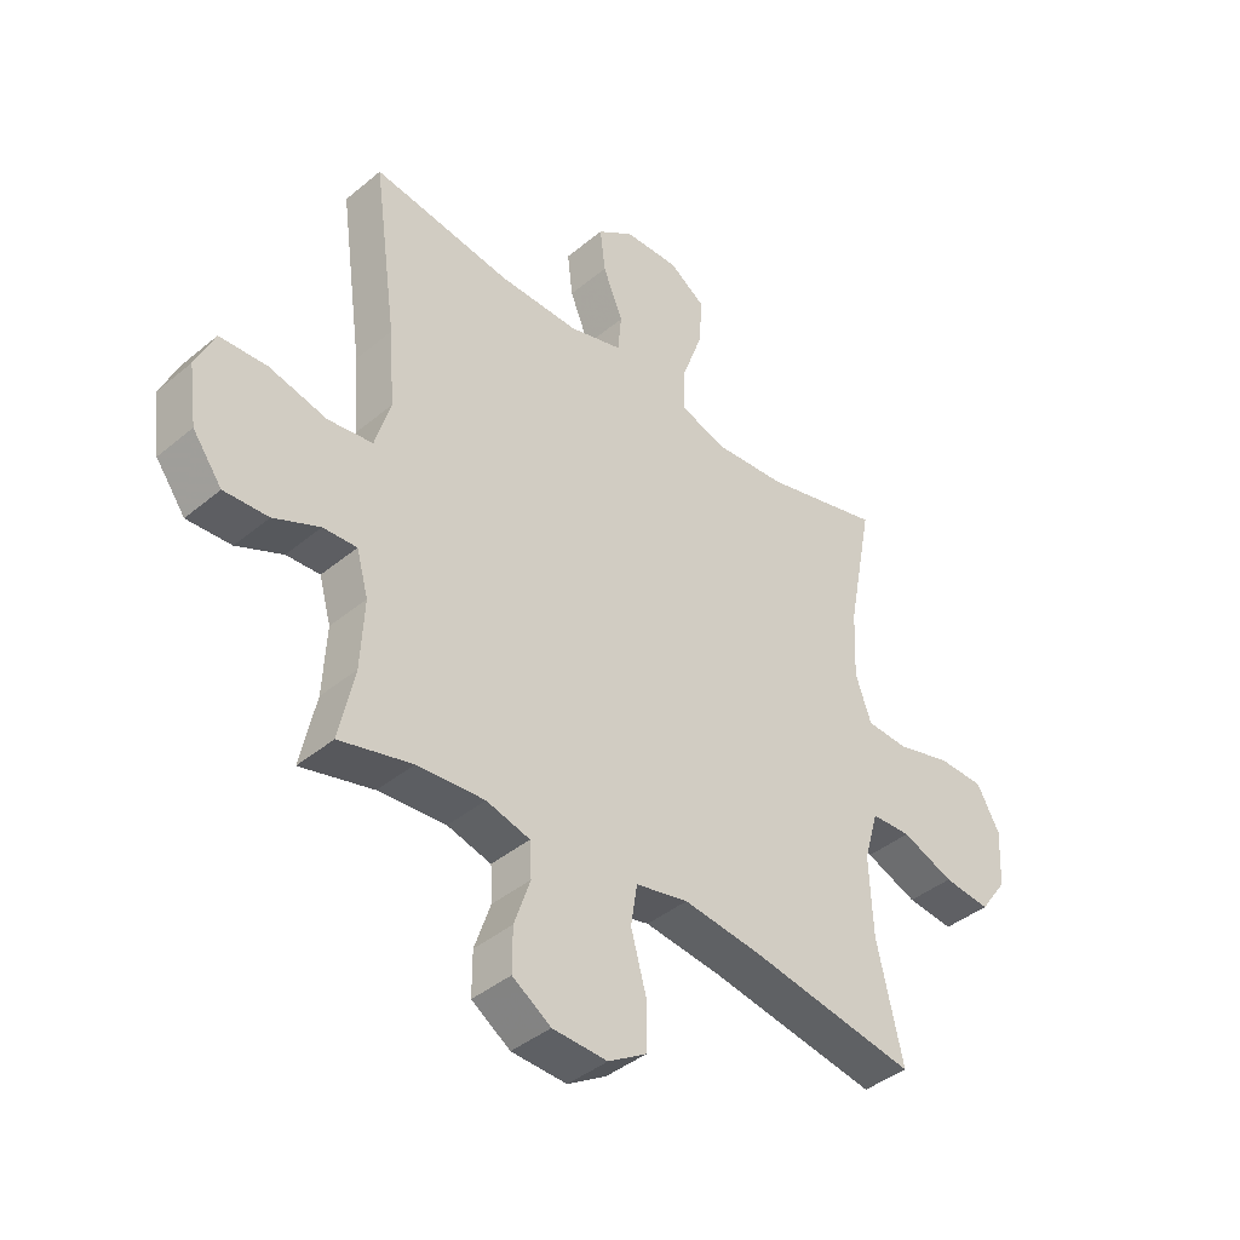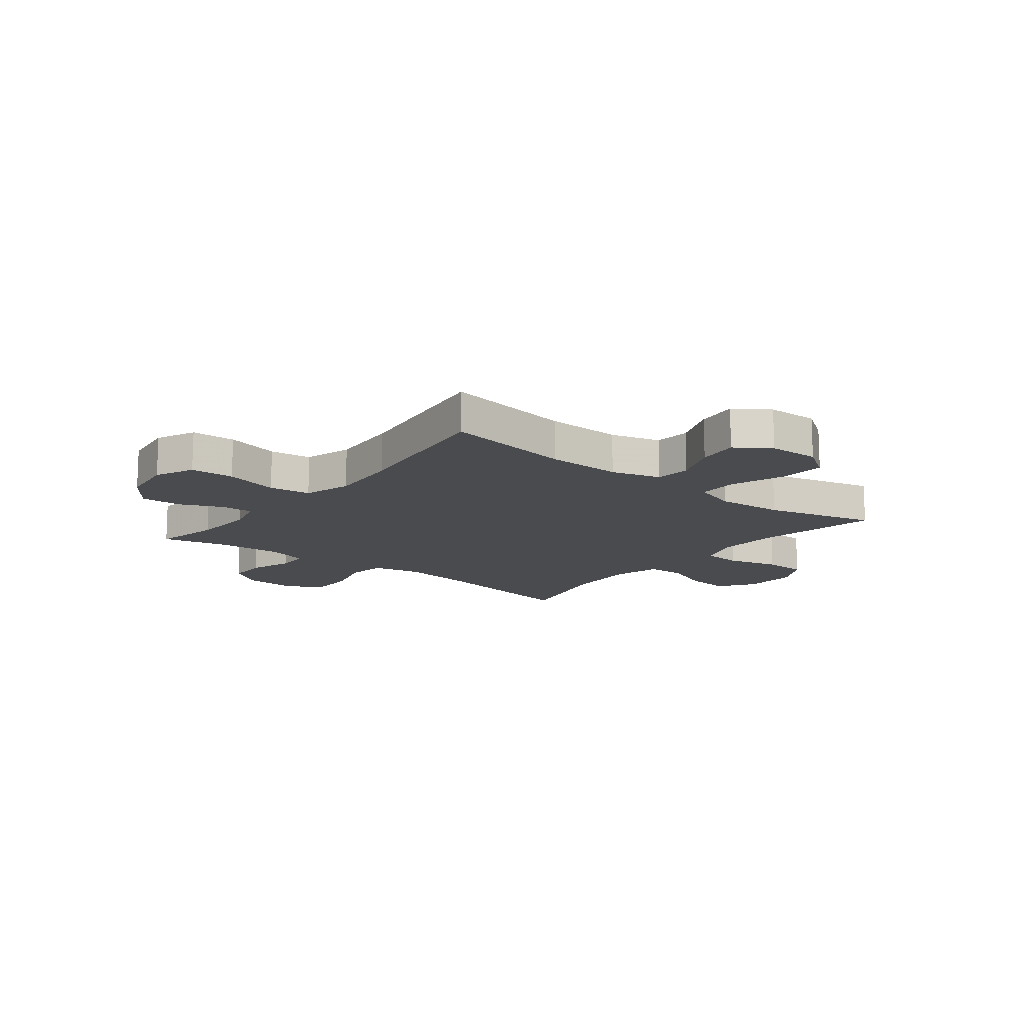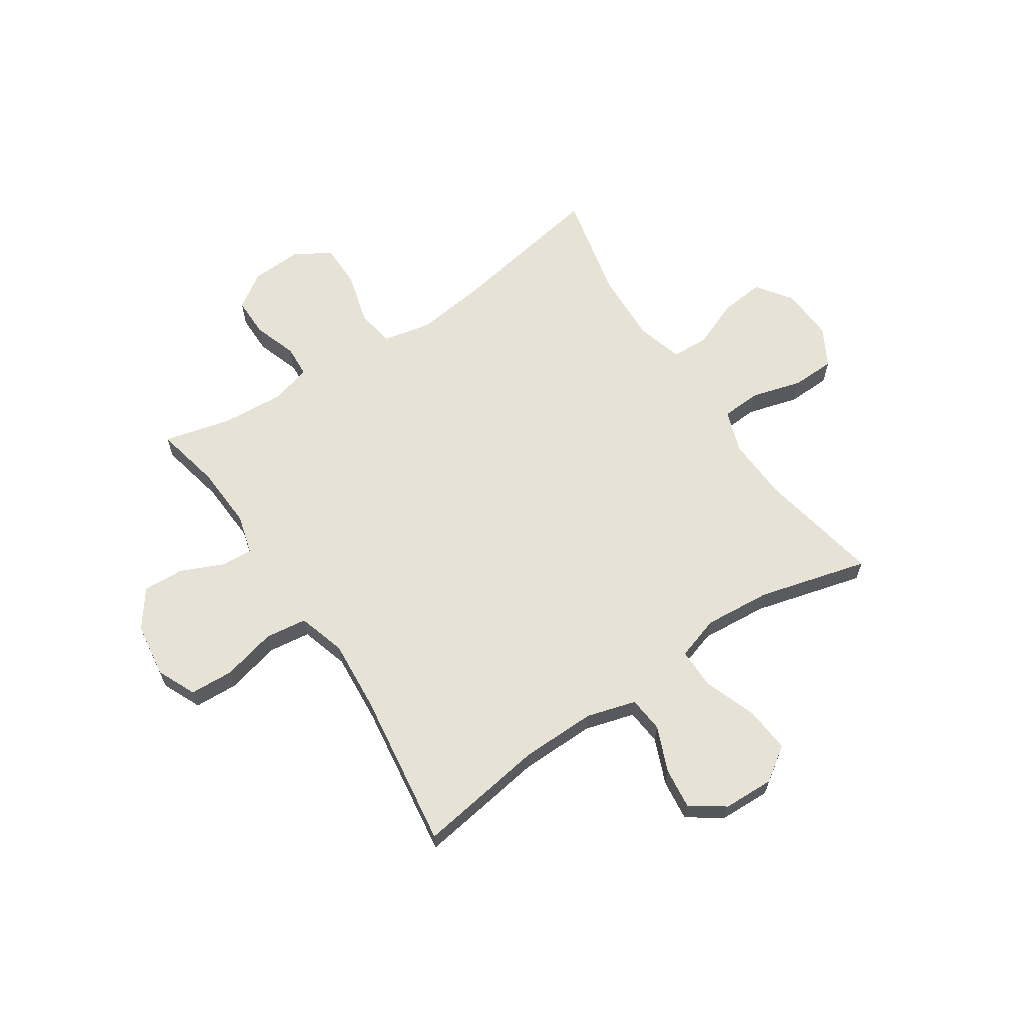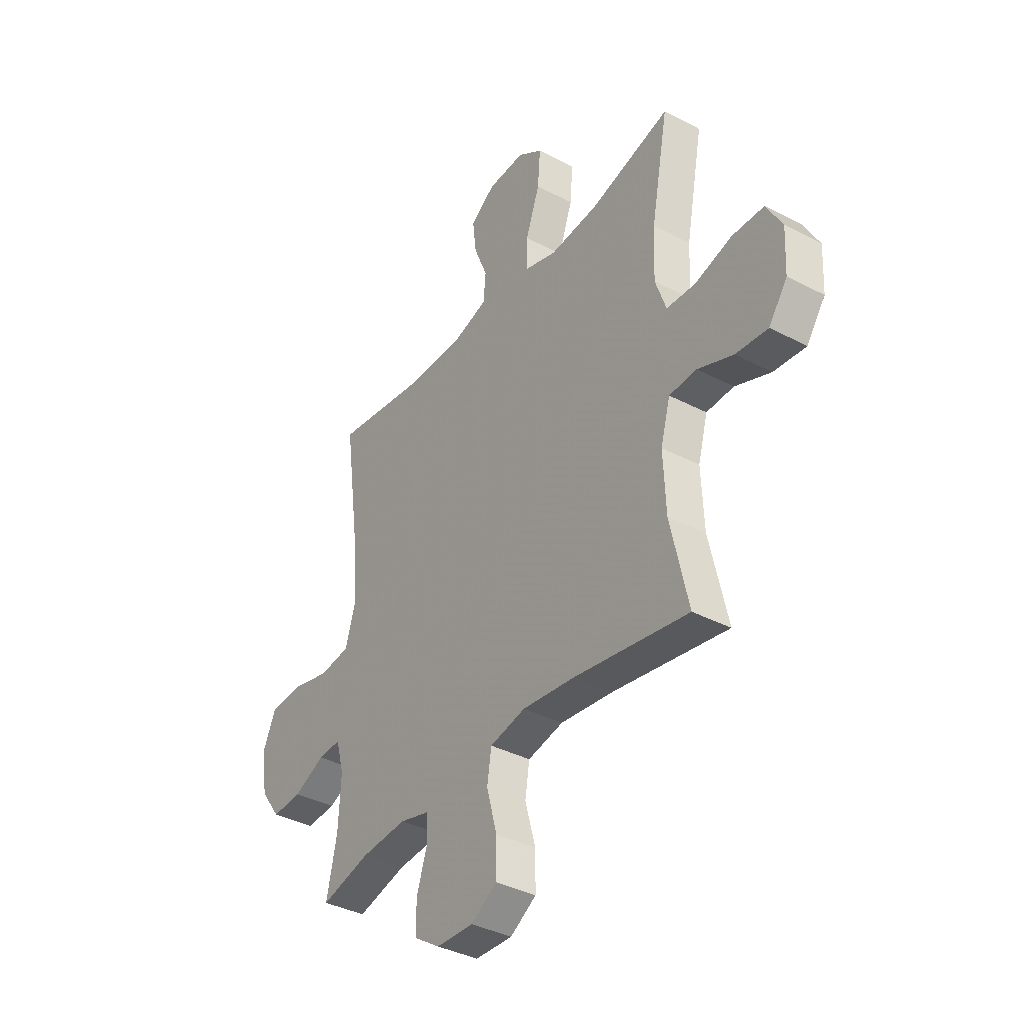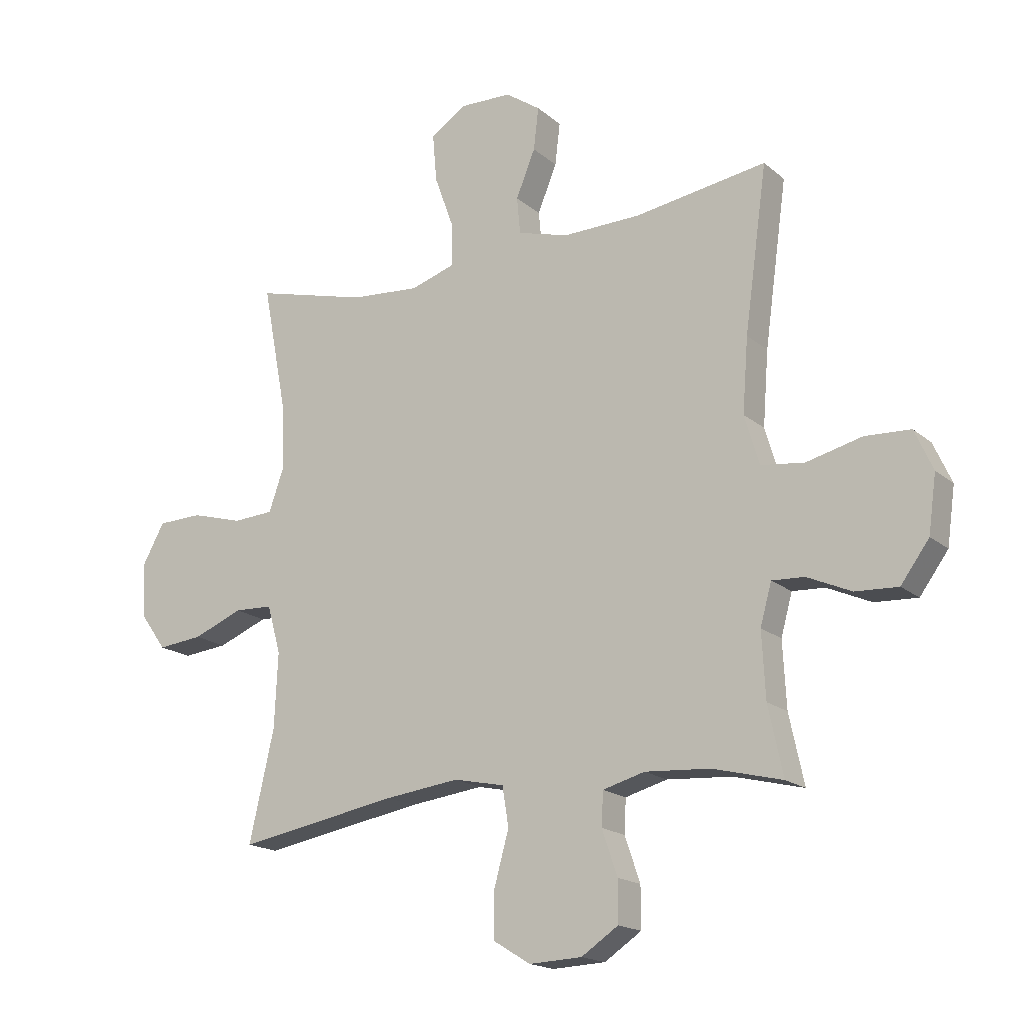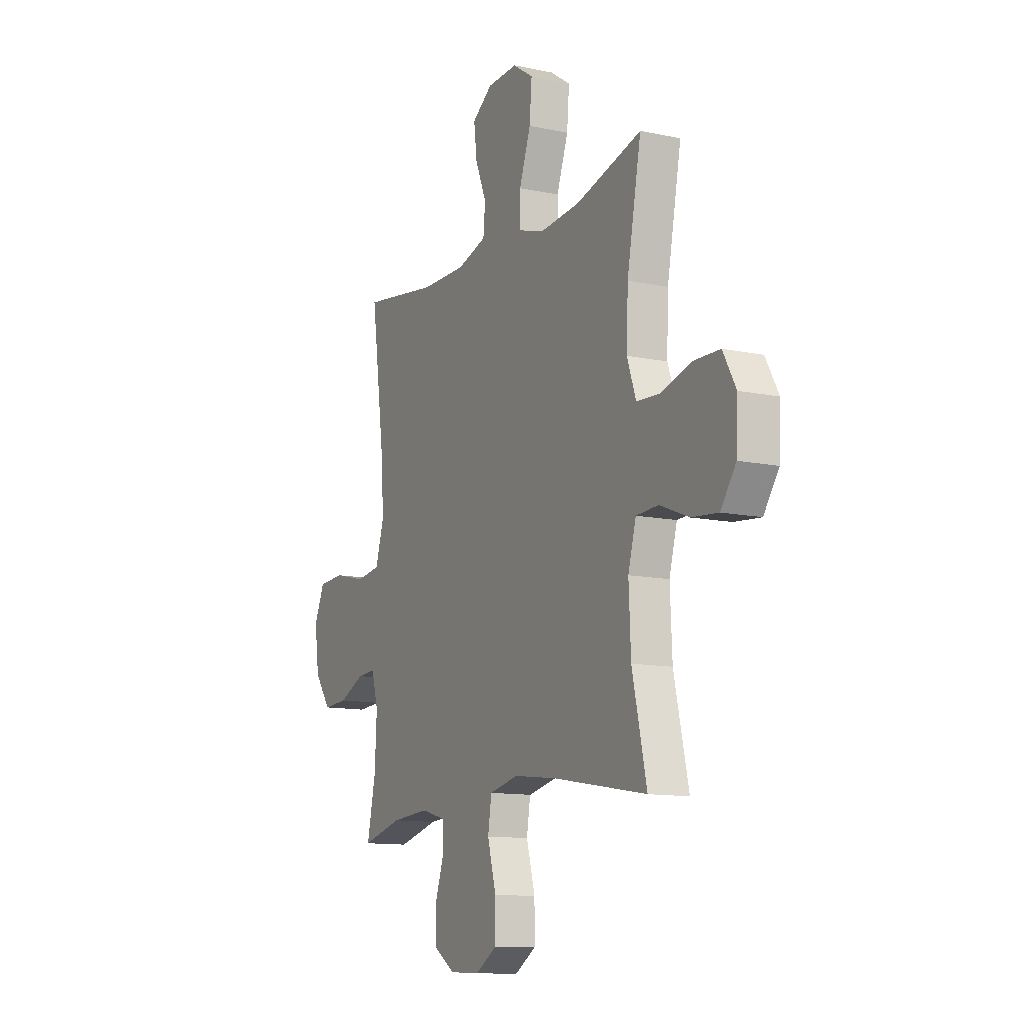
<metadata>
{"format":"obj","ext":"obj","renderer":"f3d","projection":"perspective","resolution":1024,"background":"white","views":[{"elev":-41.0,"azim":-44.7,"up":"+Z"},{"elev":-14.1,"azim":-38.5,"up":"+Y"},{"elev":64.0,"azim":-33.7,"up":"+Y"},{"elev":-37.6,"azim":56.2,"up":"+Z"},{"elev":-17.7,"azim":-147.5,"up":"+Z"},{"elev":-12.0,"azim":63.3,"up":"+Z"}]}
</metadata>
<code>
v 0.5 0.07 -0.5
v 0.215 0.07 -0.451
v 0.084 0.07 -0.435
v -0.005 0.07 -0.454
v -0.016 0.07 -0.523
v 0.01 0.07 -0.617
v 0.01 0.07 -0.698
v -0.055 0.07 -0.738
v -0.148 0.07 -0.734
v -0.213 0.07 -0.691
v -0.213 0.07 -0.619
v -0.186 0.07 -0.54
v -0.189 0.07 -0.481
v -0.263 0.07 -0.461
v -0.377 0.07 -0.469
v -0.5 0.07 -0.5
v -0.474 0.07 -0.379
v -0.468 0.07 -0.264
v -0.488 0.07 -0.192
v -0.545 0.07 -0.195
v -0.623 0.07 -0.23
v -0.698 0.07 -0.234
v -0.748 0.07 -0.166
v -0.762 0.07 -0.066
v -0.73 0.07 0.005
v -0.65 0.07 0.009
v -0.552 0.07 -0.015
v -0.476 0.07 -0.005
v -0.45 0.07 0.082
v -0.46 0.07 0.212
v -0.5 0.07 0.5
v -0.266 0.07 0.465
v -0.129 0.07 0.463
v -0.039 0.07 0.489
v -0.033 0.07 0.554
v -0.067 0.07 0.637
v -0.076 0.07 0.712
v -0.014 0.07 0.755
v 0.079 0.07 0.758
v 0.141 0.07 0.716
v 0.134 0.07 0.632
v 0.099 0.07 0.535
v 0.099 0.07 0.462
v 0.178 0.07 0.437
v 0.3 0.07 0.447
v 0.5 0.07 0.5
v 0.457 0.07 0.276
v 0.452 0.07 0.16
v 0.479 0.07 0.083
v 0.551 0.07 0.079
v 0.643 0.07 0.105
v 0.722 0.07 0.103
v 0.761 0.07 0.033
v 0.756 0.07 -0.065
v 0.71 0.07 -0.129
v 0.63 0.07 -0.121
v 0.542 0.07 -0.086
v 0.474 0.07 -0.089
v 0.45 0.07 -0.174
v 0.456 0.07 -0.306
v 0.5 0 -0.5
v 0.215 0 -0.451
v 0.084 0 -0.435
v -0.005 0 -0.454
v -0.016 0 -0.523
v 0.01 0 -0.617
v 0.01 0 -0.698
v -0.055 0 -0.738
v -0.148 0 -0.734
v -0.213 0 -0.691
v -0.213 0 -0.619
v -0.186 0 -0.54
v -0.189 0 -0.481
v -0.263 0 -0.461
v -0.377 0 -0.469
v -0.5 0 -0.5
v -0.474 0 -0.379
v -0.468 0 -0.264
v -0.488 0 -0.192
v -0.545 0 -0.195
v -0.623 0 -0.23
v -0.698 0 -0.234
v -0.748 0 -0.166
v -0.762 0 -0.066
v -0.73 0 0.005
v -0.65 0 0.009
v -0.552 0 -0.015
v -0.476 0 -0.005
v -0.45 0 0.082
v -0.46 0 0.212
v -0.5 0 0.5
v -0.266 0 0.465
v -0.129 0 0.463
v -0.039 0 0.489
v -0.033 0 0.554
v -0.067 0 0.637
v -0.076 0 0.712
v -0.014 0 0.755
v 0.079 0 0.758
v 0.141 0 0.716
v 0.134 0 0.632
v 0.099 0 0.535
v 0.099 0 0.462
v 0.178 0 0.437
v 0.3 0 0.447
v 0.5 0 0.5
v 0.457 0 0.276
v 0.452 0 0.16
v 0.479 0 0.083
v 0.551 0 0.079
v 0.643 0 0.105
v 0.722 0 0.103
v 0.761 0 0.033
v 0.756 0 -0.065
v 0.71 0 -0.129
v 0.63 0 -0.121
v 0.542 0 -0.086
v 0.474 0 -0.089
v 0.45 0 -0.174
v 0.456 0 -0.306
f 54 55 56 57
f 54 57 58
f 53 54 58
f 50 51 52 53
f 49 50 53 58
f 48 49 58 59
f 45 46 47
f 44 45 47 48
f 43 44 48 59
f 39 40 41 42
f 39 42 43
f 38 39 43
f 35 36 37 38
f 34 35 38 43
f 33 34 43 59
f 30 31 32
f 29 30 32 33
f 28 29 33 59
f 24 25 26 27
f 20 21 22 23
f 19 20 23 24
f 15 16 17
f 14 15 17 18
f 13 14 18 19
f 9 10 11 12
f 9 12 13
f 8 9 13
f 5 6 7 8
f 4 5 8 13
f 3 4 13 19
f 60 1 2
f 27 28 59 60
f 19 24 27 60
f 2 3 19 60
f 117 116 115 114
f 118 117 114
f 118 114 113
f 113 112 111 110
f 118 113 110 109
f 119 118 109 108
f 107 106 105
f 108 107 105 104
f 119 108 104 103
f 102 101 100 99
f 103 102 99
f 103 99 98
f 98 97 96 95
f 103 98 95 94
f 119 103 94 93
f 92 91 90
f 93 92 90 89
f 119 93 89 88
f 87 86 85 84
f 83 82 81 80
f 84 83 80 79
f 77 76 75
f 78 77 75 74
f 79 78 74 73
f 72 71 70 69
f 73 72 69
f 73 69 68
f 68 67 66 65
f 73 68 65 64
f 79 73 64 63
f 62 61 120
f 120 119 88 87
f 120 87 84 79
f 120 79 63 62
f 1 61 62 2
f 2 62 63 3
f 3 63 64 4
f 4 64 65 5
f 5 65 66 6
f 6 66 67 7
f 7 67 68 8
f 8 68 69 9
f 9 69 70 10
f 10 70 71 11
f 11 71 72 12
f 12 72 73 13
f 13 73 74 14
f 14 74 75 15
f 15 75 76 16
f 16 76 77 17
f 17 77 78 18
f 18 78 79 19
f 19 79 80 20
f 20 80 81 21
f 21 81 82 22
f 22 82 83 23
f 23 83 84 24
f 24 84 85 25
f 25 85 86 26
f 26 86 87 27
f 27 87 88 28
f 28 88 89 29
f 29 89 90 30
f 30 90 91 31
f 31 91 92 32
f 32 92 93 33
f 33 93 94 34
f 34 94 95 35
f 35 95 96 36
f 36 96 97 37
f 37 97 98 38
f 38 98 99 39
f 39 99 100 40
f 40 100 101 41
f 41 101 102 42
f 42 102 103 43
f 43 103 104 44
f 44 104 105 45
f 45 105 106 46
f 46 106 107 47
f 47 107 108 48
f 48 108 109 49
f 49 109 110 50
f 50 110 111 51
f 51 111 112 52
f 52 112 113 53
f 53 113 114 54
f 54 114 115 55
f 55 115 116 56
f 56 116 117 57
f 57 117 118 58
f 58 118 119 59
f 59 119 120 60
f 60 120 61 1

</code>
